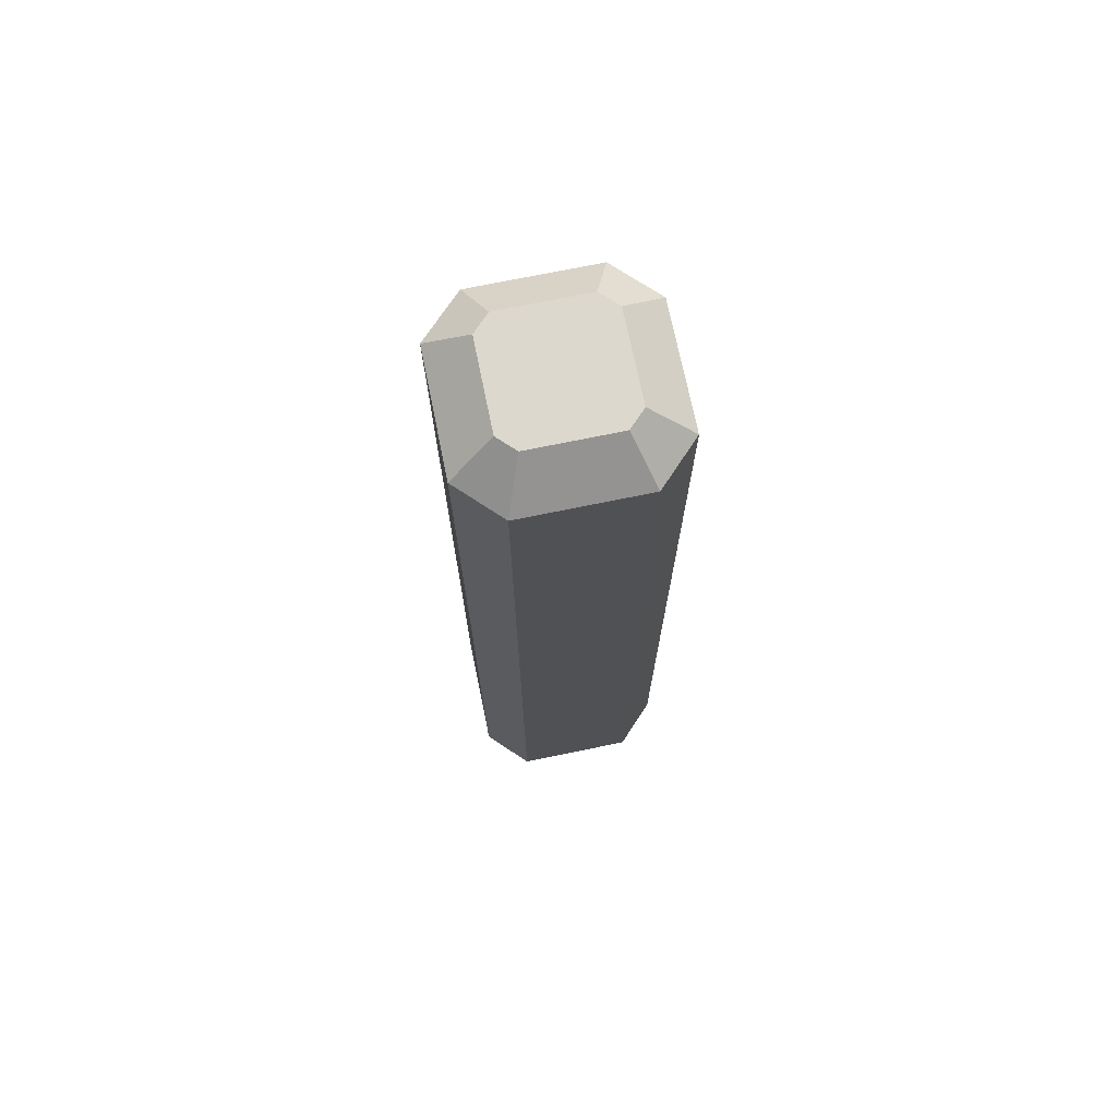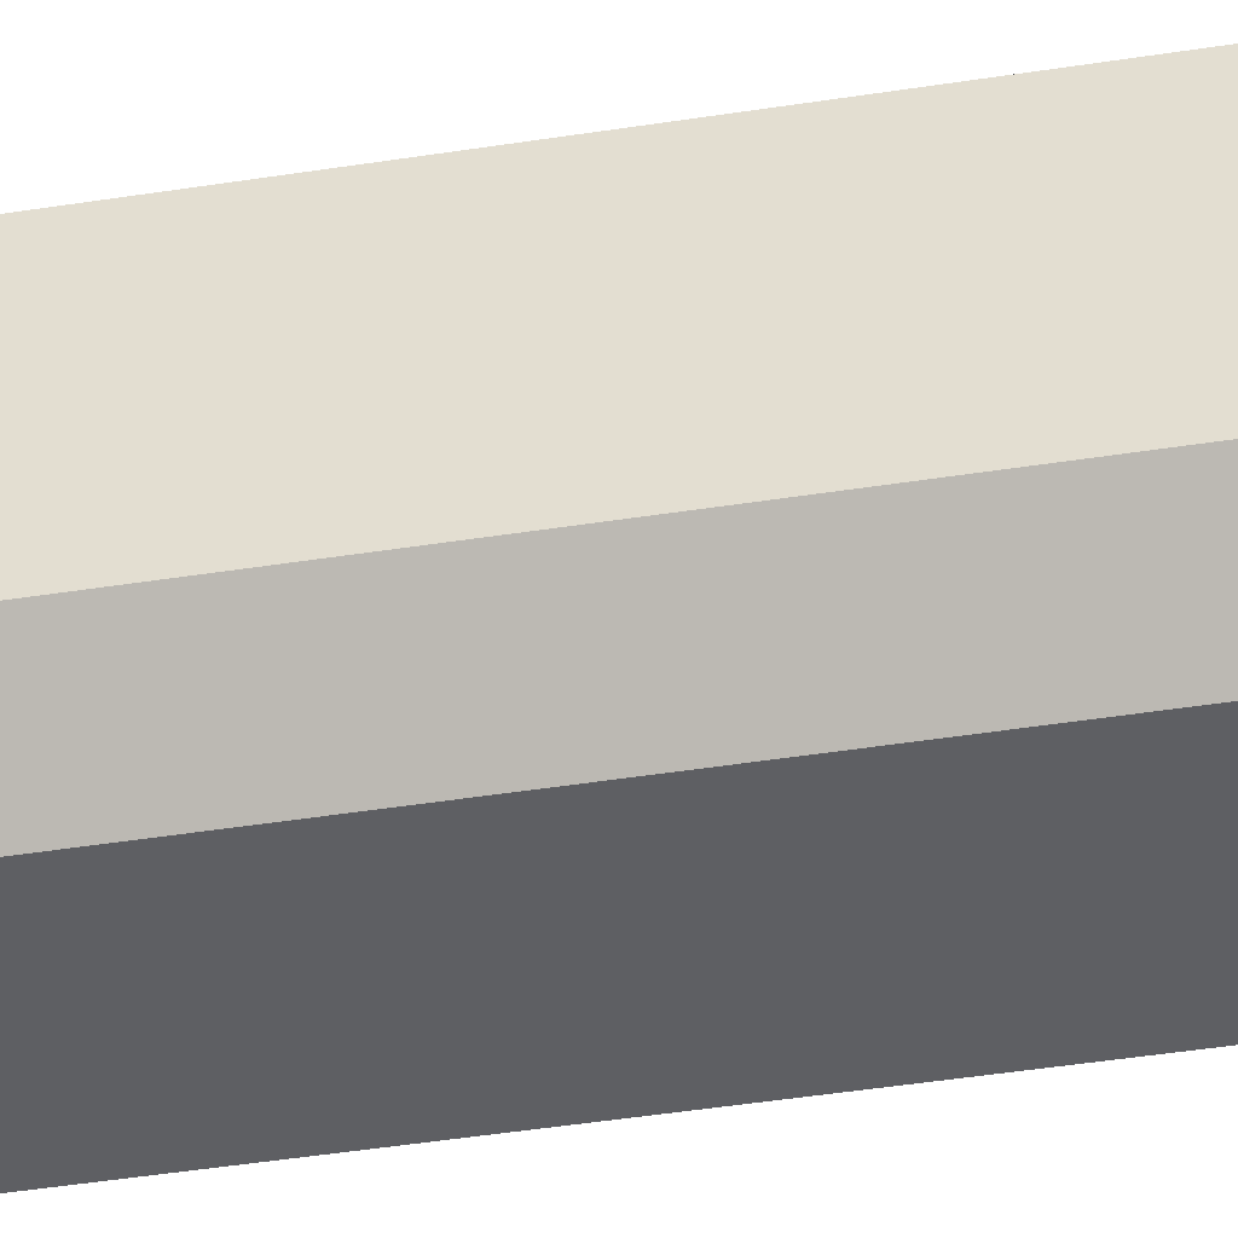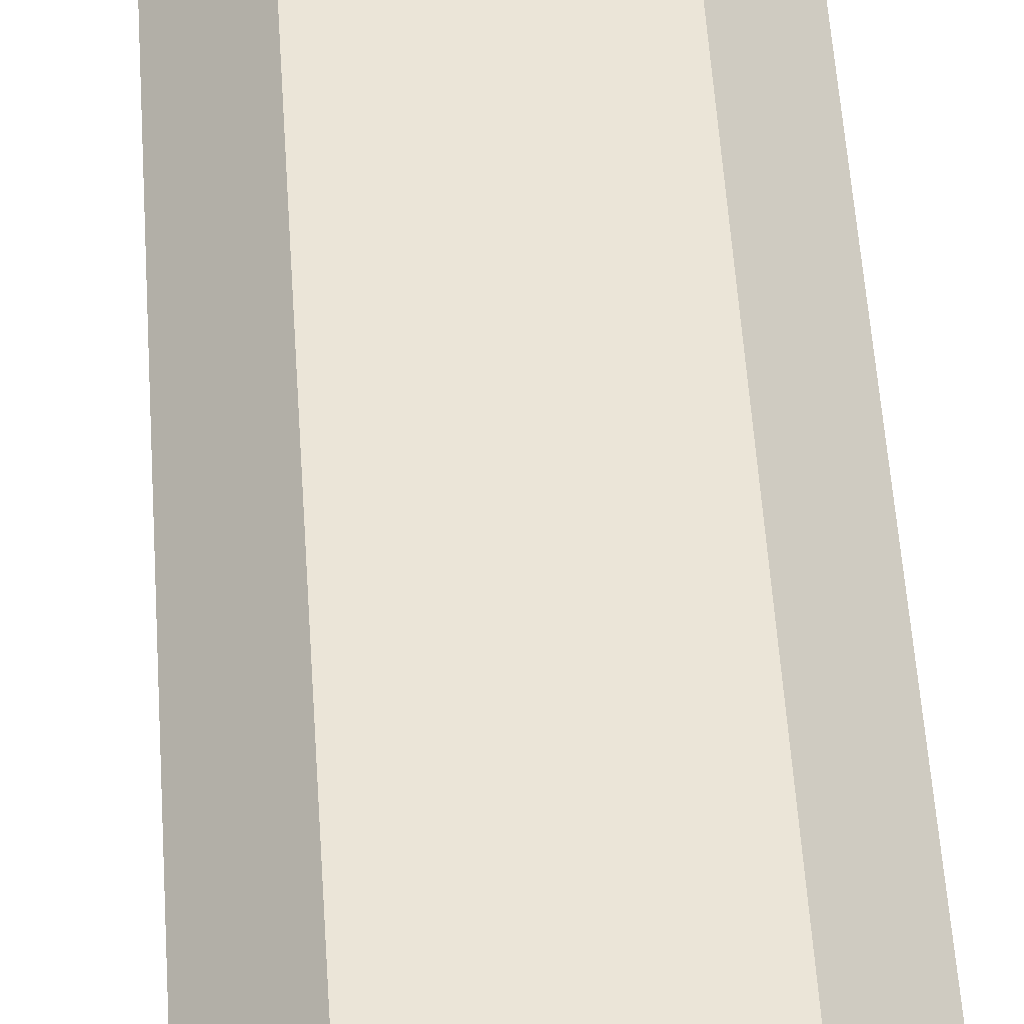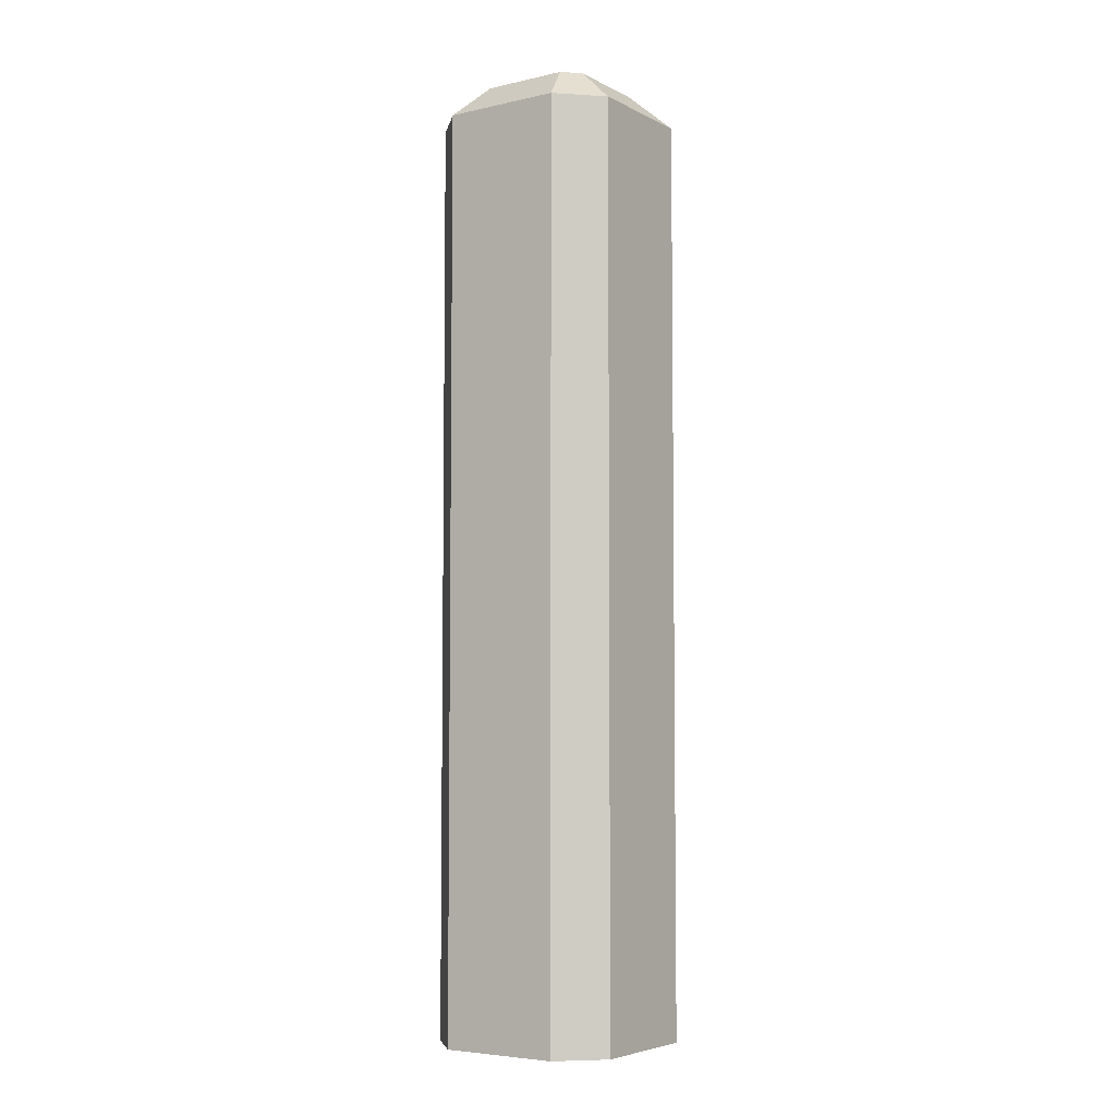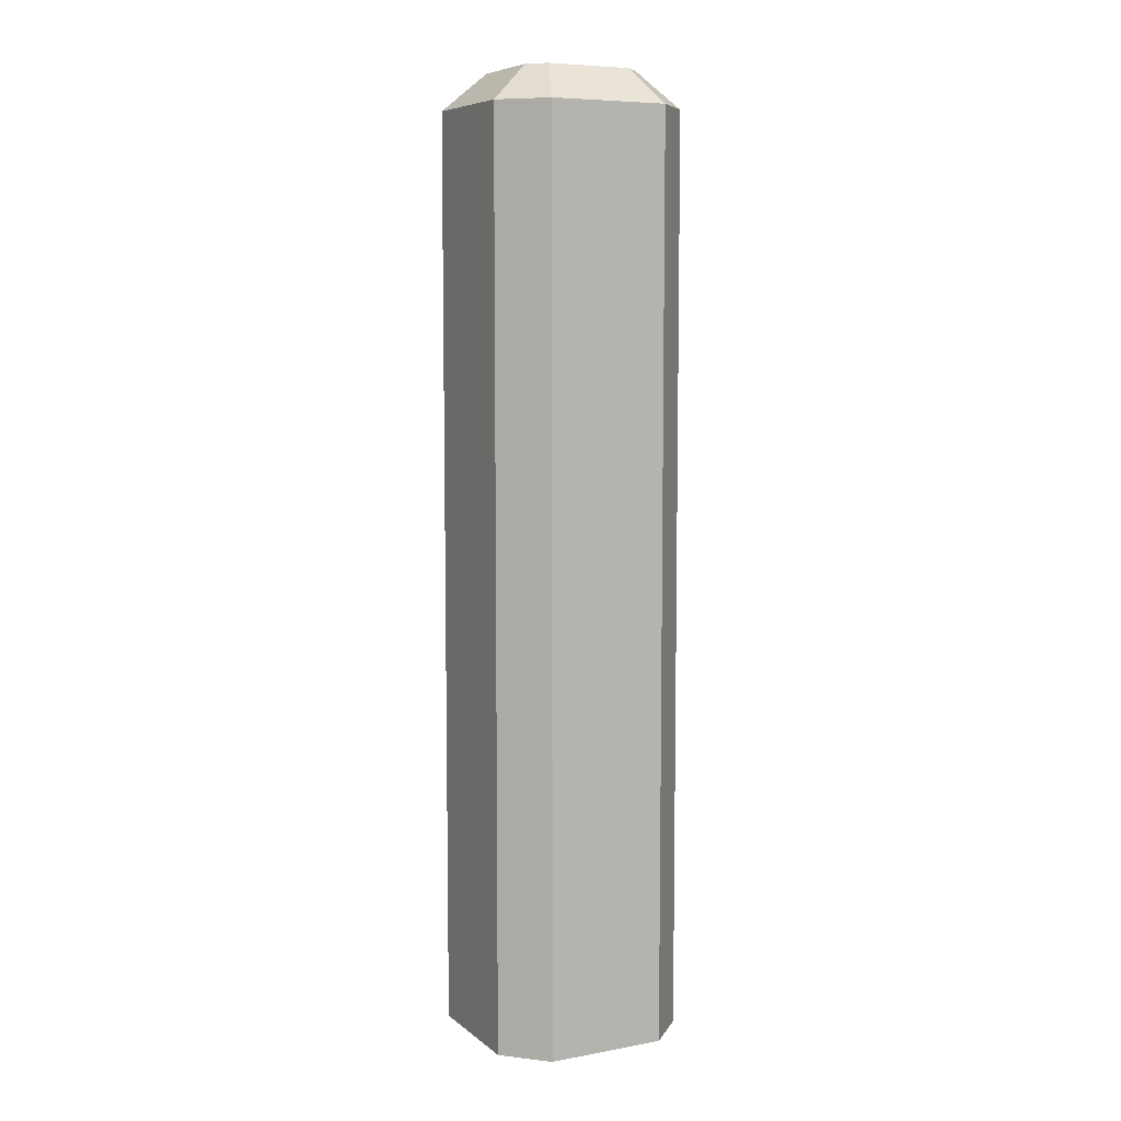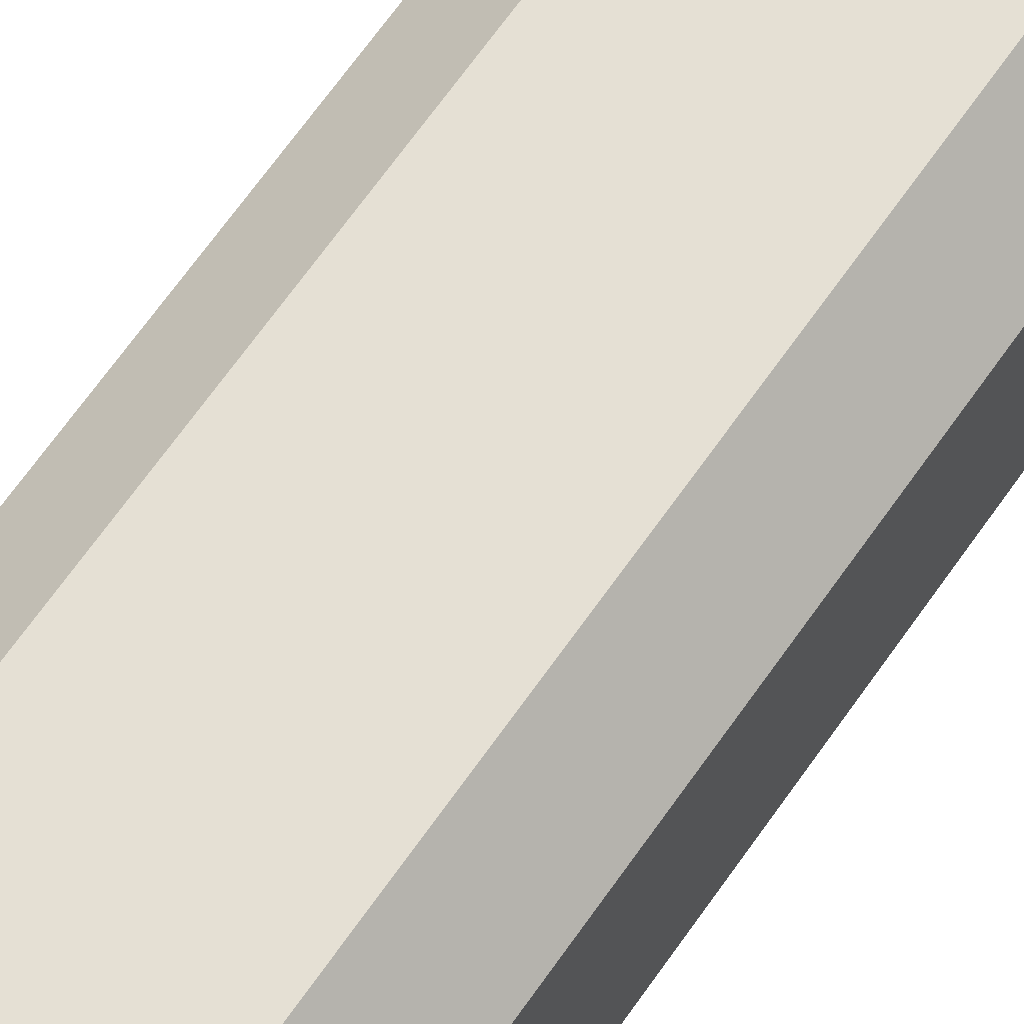
<metadata>
{"format":"obj","ext":"obj","renderer":"f3d","projection":"perspective","resolution":1024,"background":"white","views":[{"elev":72.4,"azim":168.4,"up":"+Y"},{"elev":-41.1,"azim":101.1,"up":"+Z"},{"elev":45.9,"azim":176.7,"up":"+Z"},{"elev":-5.4,"azim":-55.7,"up":"+Y"},{"elev":7.4,"azim":62.9,"up":"+Y"},{"elev":65.2,"azim":34.6,"up":"+Z"}]}
</metadata>
<code>
o Building1Pillar_Cube.002
v -0.2488 4.026 0.1811
v -0.1811 4.026 0.2488
v -0.1811 4.026 -0.2488
v -0.2488 4.026 -0.1811
v 0.1811 4.026 0.2488
v 0.2488 4.026 0.1811
v 0.2488 4.026 -0.1811
v 0.1811 4.026 -0.2488
v 0.4202 0 0.2521
v 0.2521 0 0.4202
v -0.2521 0 -0.4202
v 0.2521 0 -0.4202
v 0.4202 0 -0.2521
v -0.4202 0 -0.2521
v -0.2521 0 0.4202
v -0.4202 0 0.2521
v -0.2521 3.873 -0.4202
v -0.4202 3.873 -0.2521
v -0.4202 3.873 0.2521
v -0.2521 3.873 0.4202
v 0.4202 3.873 -0.2521
v 0.2521 3.873 -0.4202
v 0.2521 3.873 0.4202
v 0.4202 3.873 0.2521
f 1 2 5 6 7 8 3 4
f 20 19 16 15
f 19 18 14 16
f 23 20 15 10
f 18 17 11 14
f 21 24 9 13
f 22 21 13 12
f 17 22 12 11
f 24 23 10 9
f 4 3 17 18
f 2 1 19 20
f 8 7 21 22
f 6 5 23 24
f 1 4 18 19
f 5 2 20 23
f 7 6 24 21
f 3 8 22 17

</code>
